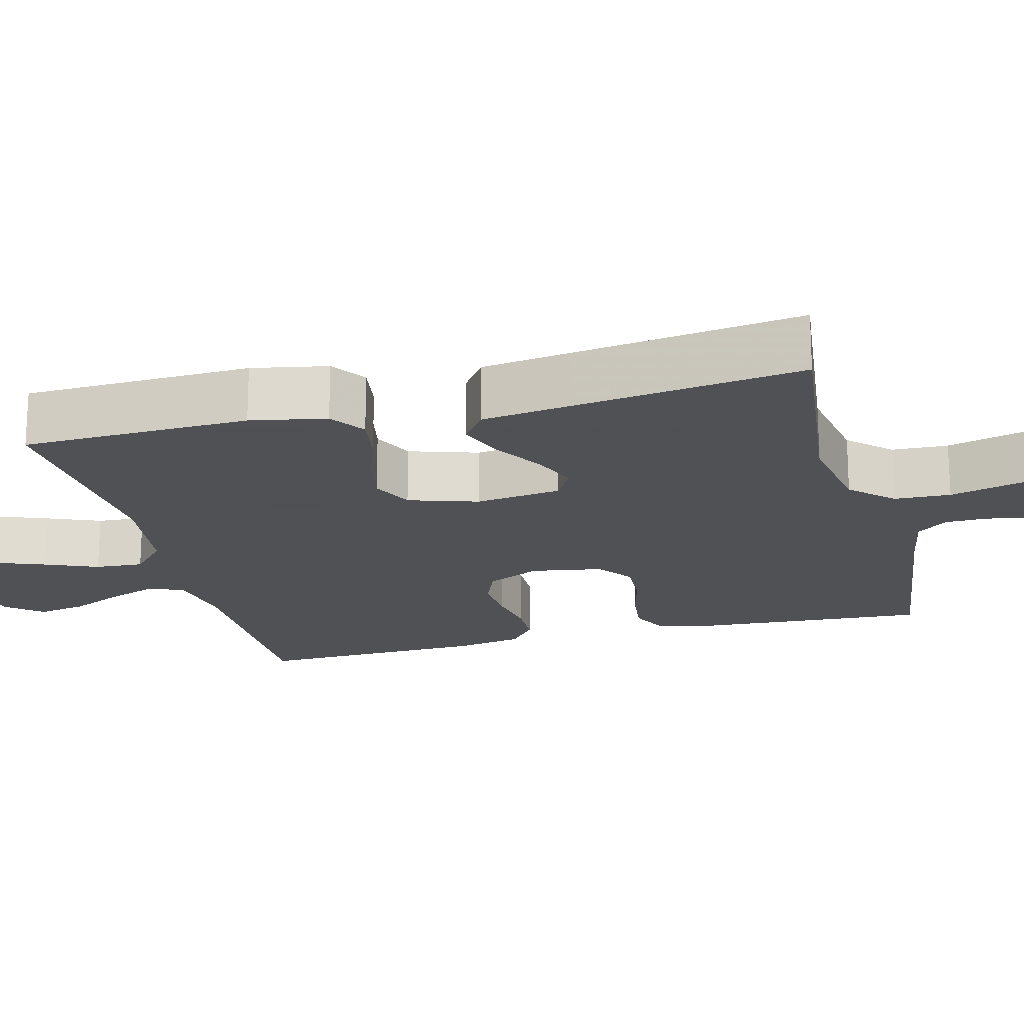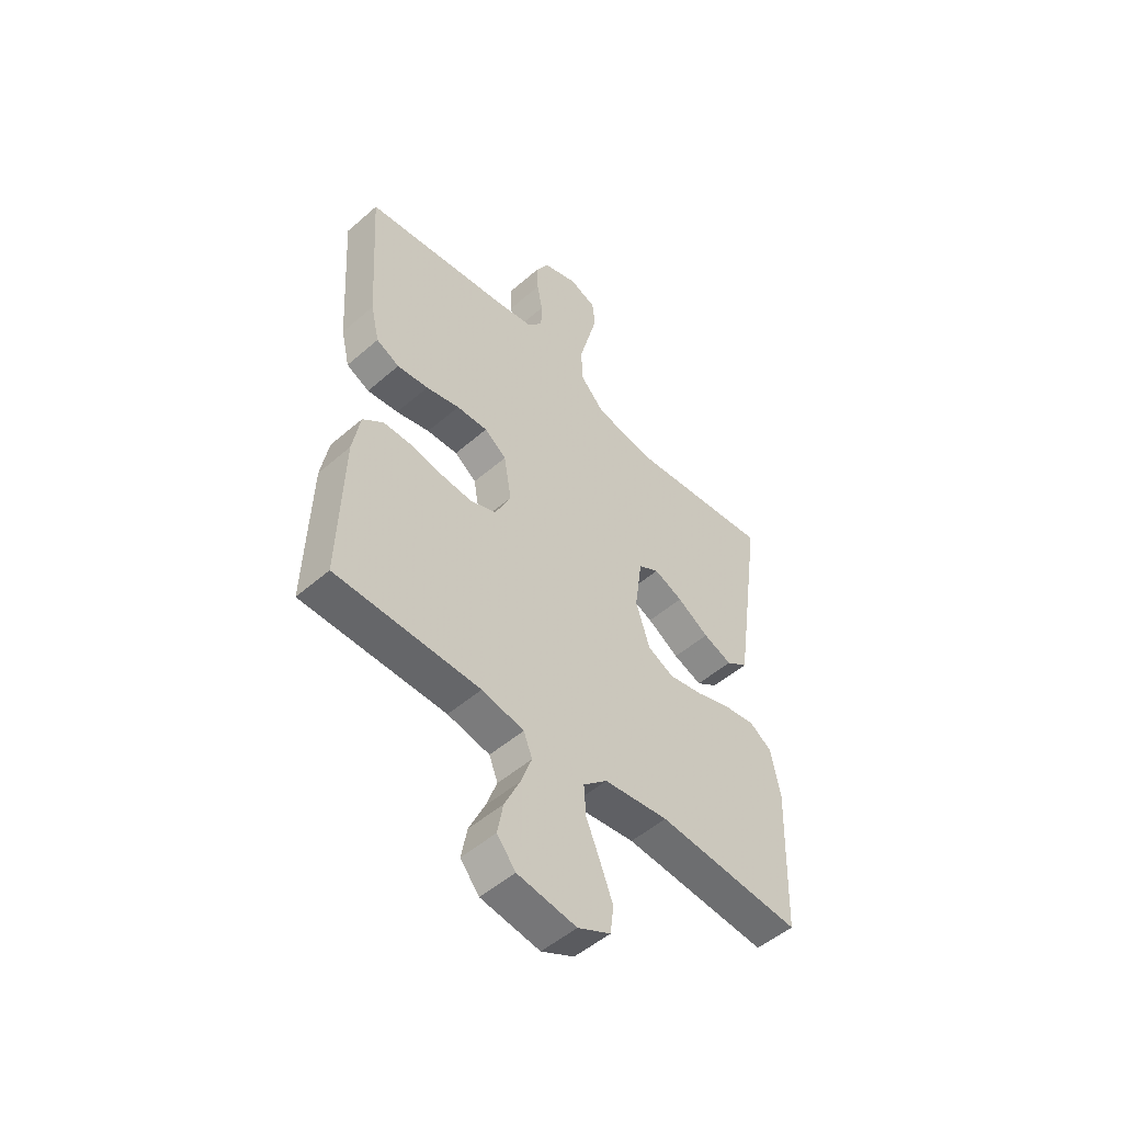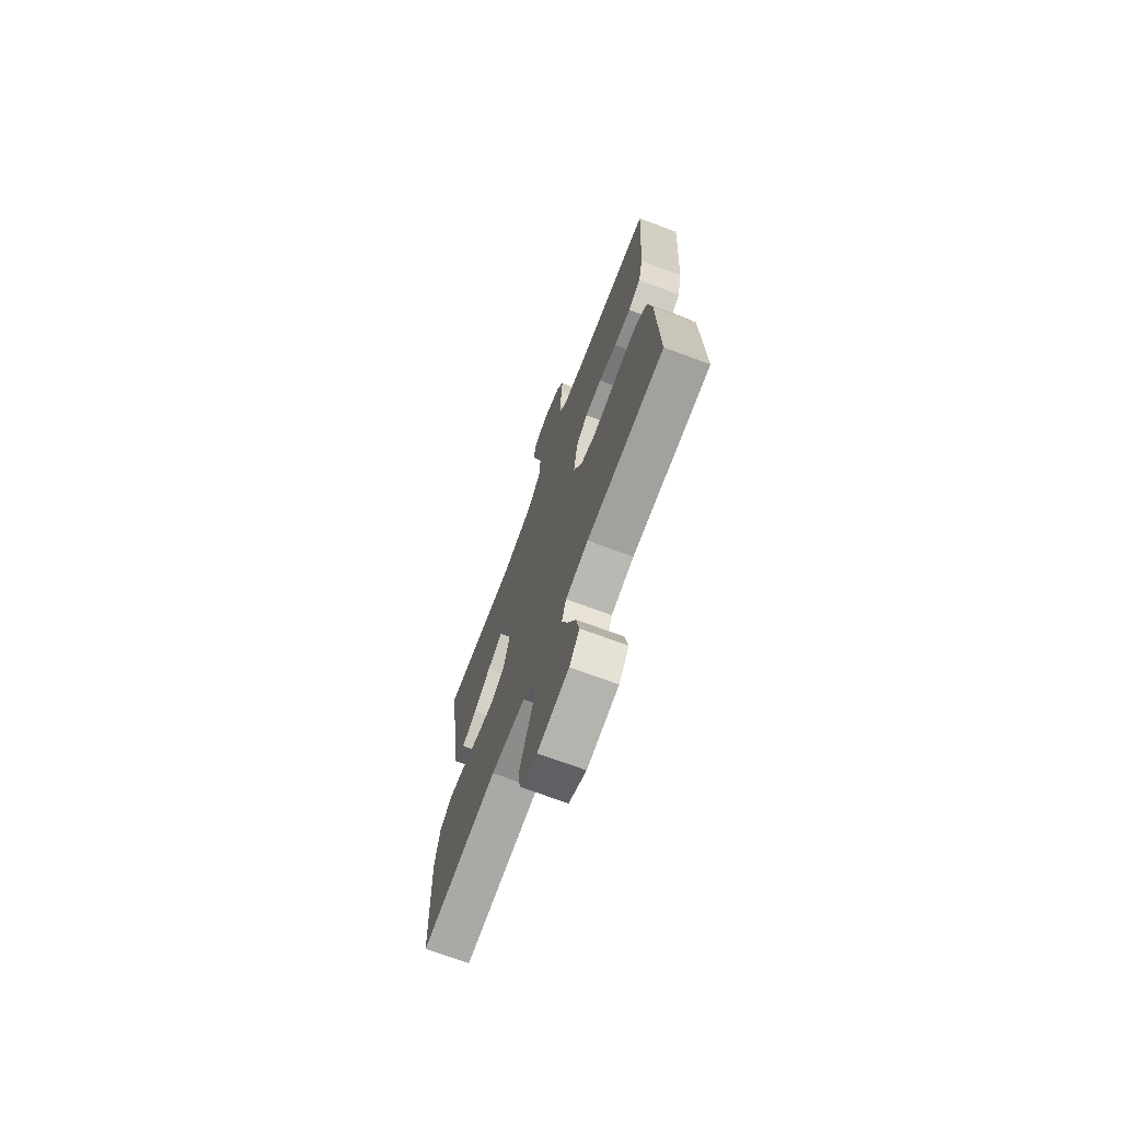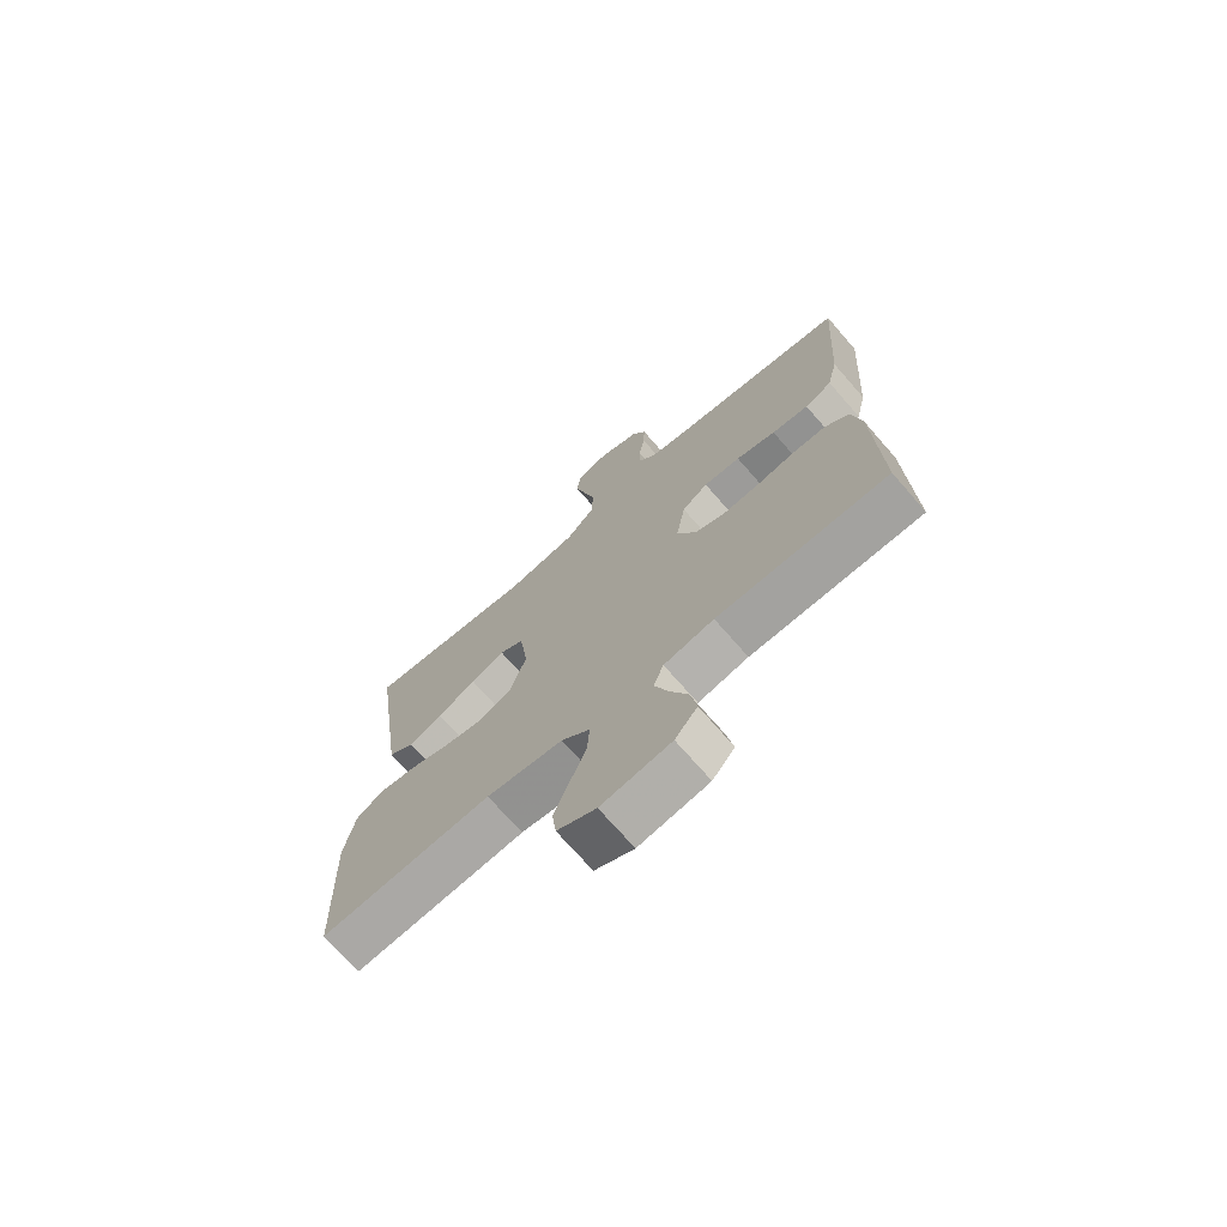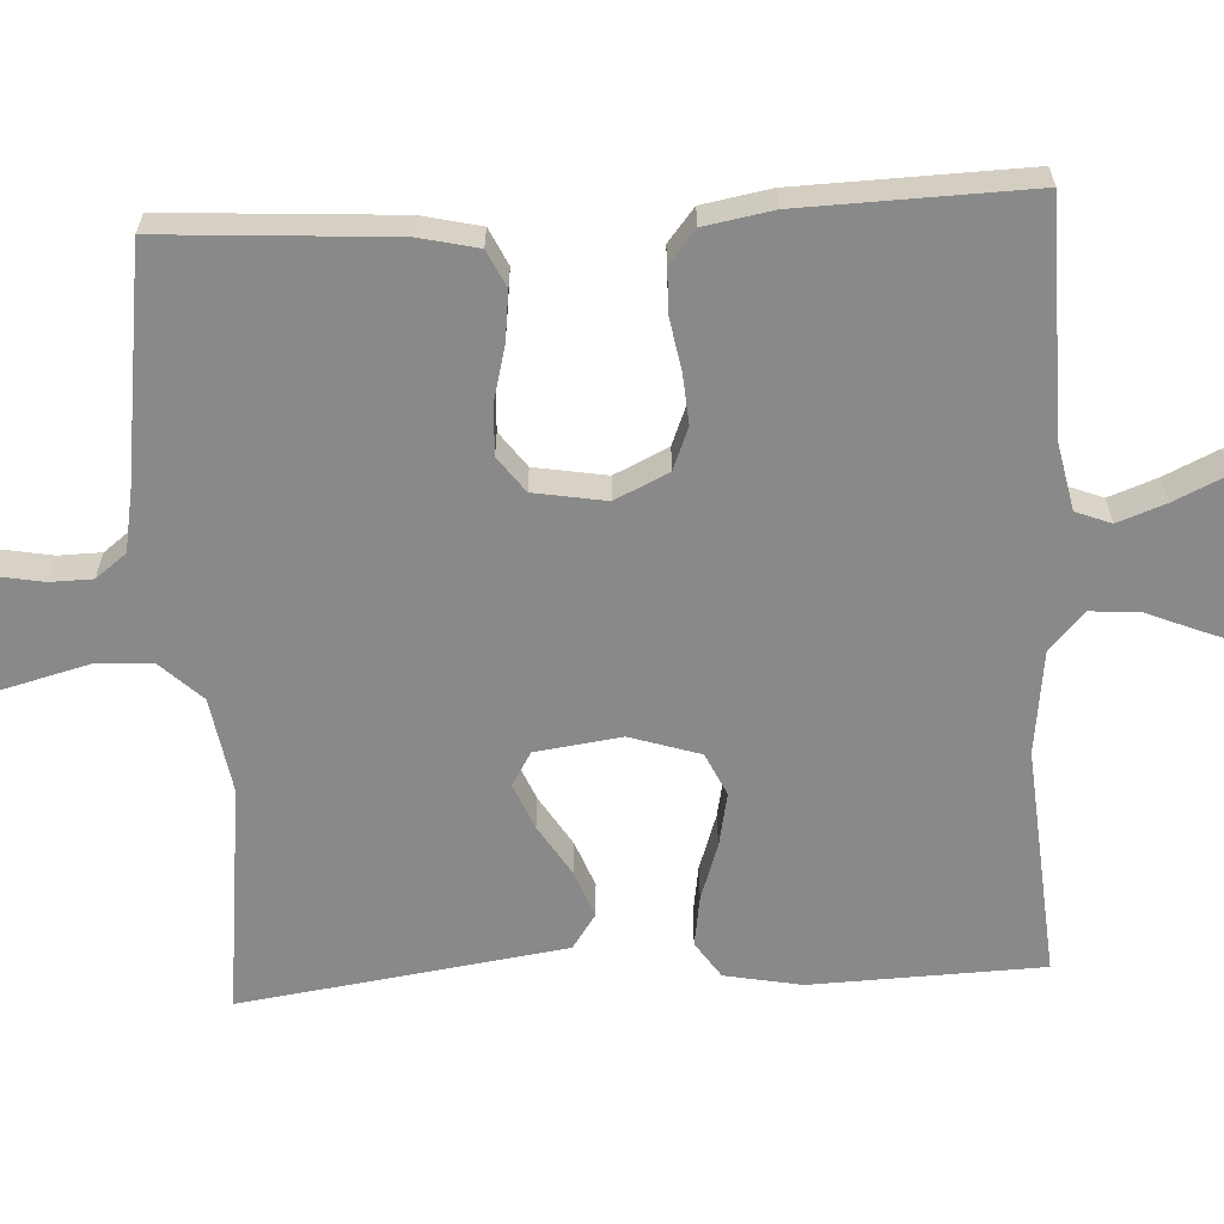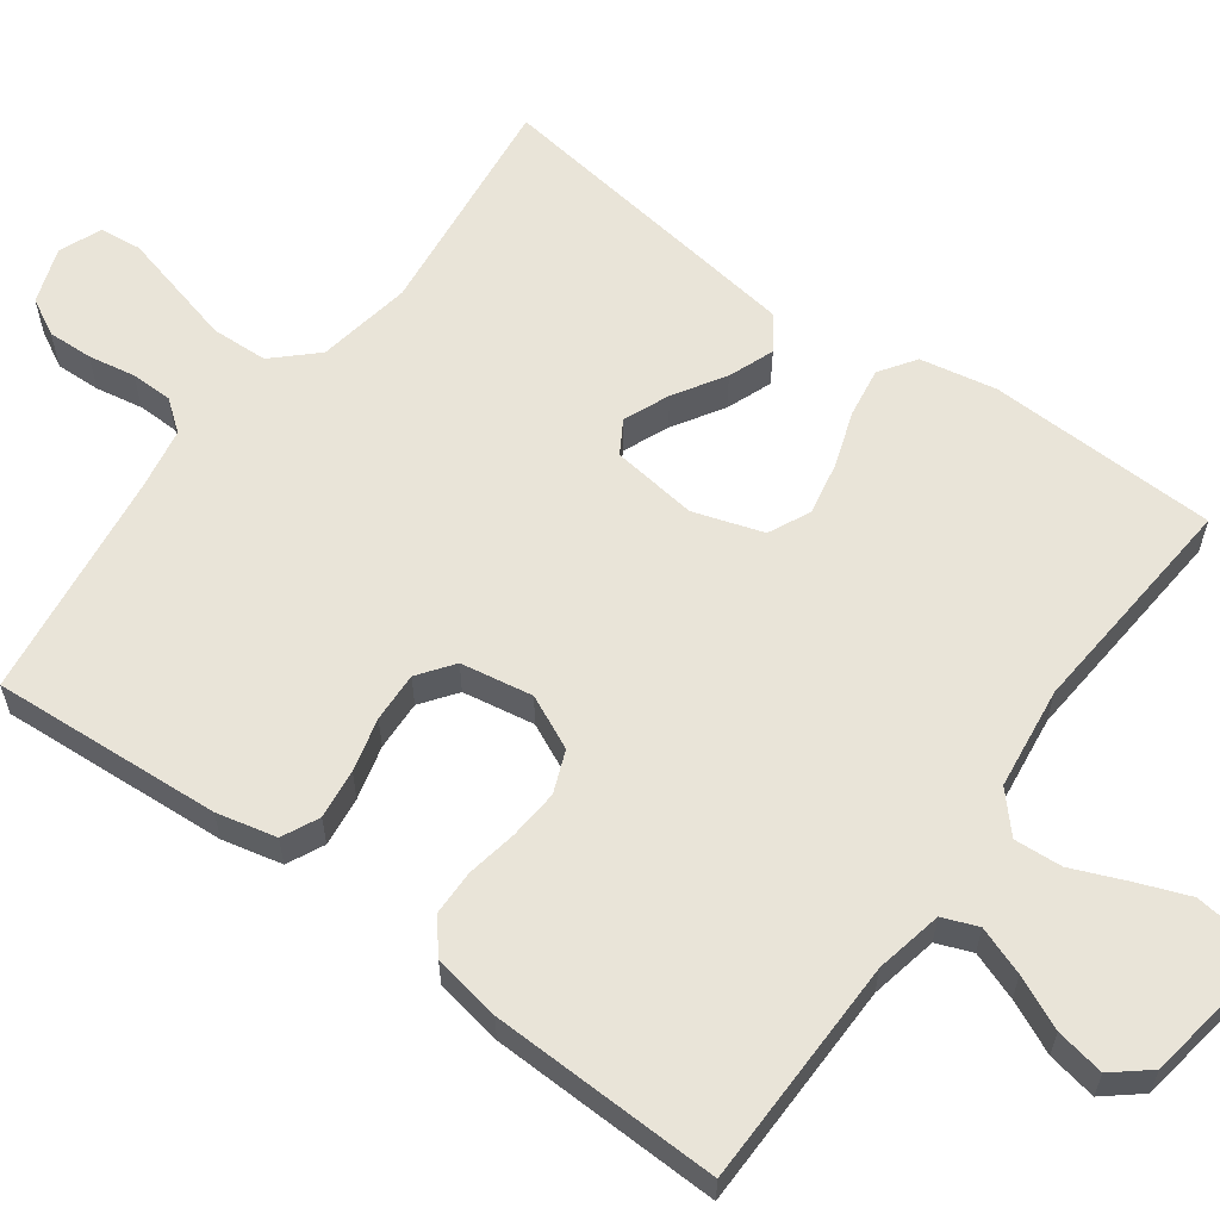
<metadata>
{"format":"obj","ext":"obj","renderer":"f3d","projection":"perspective","resolution":1024,"background":"white","views":[{"elev":-19.5,"azim":-75.6,"up":"+Y"},{"elev":-51.3,"azim":133.3,"up":"+Z"},{"elev":-71.2,"azim":69.6,"up":"+Z"},{"elev":-71.8,"azim":41.0,"up":"+Z"},{"elev":-63.2,"azim":93.1,"up":"+Y"},{"elev":60.3,"azim":126.1,"up":"+Y"}]}
</metadata>
<code>
v 0.5 0.07 0.5
v 0.481 0.07 0.2
v 0.463 0.07 0.122
v 0.415 0.07 0.099
v 0.35 0.07 0.107
v 0.28 0.07 0.125
v 0.215 0.07 0.128
v 0.169 0.07 0.094
v 0.153 0.07 0
v 0.186 0.07 -0.07
v 0.241 0.07 -0.092
v 0.306 0.07 -0.087
v 0.373 0.07 -0.075
v 0.432 0.07 -0.076
v 0.475 0.07 -0.111
v 0.491 0.07 -0.2
v 0.5 0.07 -0.5
v 0.2 0.07 -0.504
v 0.112 0.07 -0.522
v 0.094 0.07 -0.568
v 0.117 0.07 -0.631
v 0.149 0.07 -0.7
v 0.161 0.07 -0.764
v 0.122 0.07 -0.811
v 0 0.07 -0.83
v -0.068 0.07 -0.796
v -0.075 0.07 -0.739
v -0.049 0.07 -0.671
v -0.02 0.07 -0.601
v -0.016 0.07 -0.538
v -0.066 0.07 -0.493
v -0.2 0.07 -0.476
v -0.5 0.07 -0.5
v -0.51 0.07 -0.2
v -0.491 0.07 -0.1
v -0.444 0.07 -0.068
v -0.379 0.07 -0.078
v -0.306 0.07 -0.103
v -0.236 0.07 -0.117
v -0.181 0.07 -0.091
v -0.152 0.07 0
v -0.167 0.07 0.112
v -0.21 0.07 0.138
v -0.27 0.07 0.113
v -0.336 0.07 0.072
v -0.396 0.07 0.049
v -0.441 0.07 0.08
v -0.458 0.07 0.2
v -0.5 0.07 0.5
v -0.2 0.07 0.465
v -0.076 0.07 0.486
v -0.025 0.07 0.54
v -0.022 0.07 0.614
v -0.043 0.07 0.695
v -0.062 0.07 0.769
v -0.056 0.07 0.824
v 0 0.07 0.846
v 0.073 0.07 0.82
v 0.099 0.07 0.772
v 0.097 0.07 0.713
v 0.086 0.07 0.651
v 0.087 0.07 0.596
v 0.118 0.07 0.556
v 0.2 0.07 0.541
v 0.5 0 0.5
v 0.481 0 0.2
v 0.463 0 0.122
v 0.415 0 0.099
v 0.35 0 0.107
v 0.28 0 0.125
v 0.215 0 0.128
v 0.169 0 0.094
v 0.153 0 0
v 0.186 0 -0.07
v 0.241 0 -0.092
v 0.306 0 -0.087
v 0.373 0 -0.075
v 0.432 0 -0.076
v 0.475 0 -0.111
v 0.491 0 -0.2
v 0.5 0 -0.5
v 0.2 0 -0.504
v 0.112 0 -0.522
v 0.094 0 -0.568
v 0.117 0 -0.631
v 0.149 0 -0.7
v 0.161 0 -0.764
v 0.122 0 -0.811
v 0 0 -0.83
v -0.068 0 -0.796
v -0.075 0 -0.739
v -0.049 0 -0.671
v -0.02 0 -0.601
v -0.016 0 -0.538
v -0.066 0 -0.493
v -0.2 0 -0.476
v -0.5 0 -0.5
v -0.51 0 -0.2
v -0.491 0 -0.1
v -0.444 0 -0.068
v -0.379 0 -0.078
v -0.306 0 -0.103
v -0.236 0 -0.117
v -0.181 0 -0.091
v -0.152 0 0
v -0.167 0 0.112
v -0.21 0 0.138
v -0.27 0 0.113
v -0.336 0 0.072
v -0.396 0 0.049
v -0.441 0 0.08
v -0.458 0 0.2
v -0.5 0 0.5
v -0.2 0 0.465
v -0.076 0 0.486
v -0.025 0 0.54
v -0.022 0 0.614
v -0.043 0 0.695
v -0.062 0 0.769
v -0.056 0 0.824
v 0 0 0.846
v 0.073 0 0.82
v 0.099 0 0.772
v 0.097 0 0.713
v 0.086 0 0.651
v 0.087 0 0.596
v 0.118 0 0.556
v 0.2 0 0.541
f 58 59 60 61
f 58 61 62
f 57 58 62
f 56 57 62
f 53 54 55 56
f 53 56 62
f 52 53 62 63
f 47 48 49 50
f 47 50 51
f 44 45 46 47
f 43 44 47 51
f 42 43 51 52
f 35 36 37 38
f 35 38 39
f 32 33 34 35
f 31 32 35 39
f 30 31 39 40
f 26 27 28 29
f 24 25 26 29
f 24 29 30
f 21 22 23 24
f 20 21 24 30
f 19 20 30 40
f 15 16 17 18
f 12 13 14 15
f 11 12 15 18
f 10 11 18 19
f 3 4 5 6
f 3 6 7
f 64 1 2 3
f 64 3 7
f 63 64 7 8
f 41 42 52 63
f 41 63 8 9
f 19 40 41
f 9 10 19 41
f 125 124 123 122
f 126 125 122
f 126 122 121
f 126 121 120
f 120 119 118 117
f 126 120 117
f 127 126 117 116
f 114 113 112 111
f 115 114 111
f 111 110 109 108
f 115 111 108 107
f 116 115 107 106
f 102 101 100 99
f 103 102 99
f 99 98 97 96
f 103 99 96 95
f 104 103 95 94
f 93 92 91 90
f 93 90 89 88
f 94 93 88
f 88 87 86 85
f 94 88 85 84
f 104 94 84 83
f 82 81 80 79
f 79 78 77 76
f 82 79 76 75
f 83 82 75 74
f 70 69 68 67
f 71 70 67
f 67 66 65 128
f 71 67 128
f 72 71 128 127
f 127 116 106 105
f 73 72 127 105
f 105 104 83
f 105 83 74 73
f 1 65 66 2
f 2 66 67 3
f 3 67 68 4
f 4 68 69 5
f 5 69 70 6
f 6 70 71 7
f 7 71 72 8
f 8 72 73 9
f 9 73 74 10
f 10 74 75 11
f 11 75 76 12
f 12 76 77 13
f 13 77 78 14
f 14 78 79 15
f 15 79 80 16
f 16 80 81 17
f 17 81 82 18
f 18 82 83 19
f 19 83 84 20
f 20 84 85 21
f 21 85 86 22
f 22 86 87 23
f 23 87 88 24
f 24 88 89 25
f 25 89 90 26
f 26 90 91 27
f 27 91 92 28
f 28 92 93 29
f 29 93 94 30
f 30 94 95 31
f 31 95 96 32
f 32 96 97 33
f 33 97 98 34
f 34 98 99 35
f 35 99 100 36
f 36 100 101 37
f 37 101 102 38
f 38 102 103 39
f 39 103 104 40
f 40 104 105 41
f 41 105 106 42
f 42 106 107 43
f 43 107 108 44
f 44 108 109 45
f 45 109 110 46
f 46 110 111 47
f 47 111 112 48
f 48 112 113 49
f 49 113 114 50
f 50 114 115 51
f 51 115 116 52
f 52 116 117 53
f 53 117 118 54
f 54 118 119 55
f 55 119 120 56
f 56 120 121 57
f 57 121 122 58
f 58 122 123 59
f 59 123 124 60
f 60 124 125 61
f 61 125 126 62
f 62 126 127 63
f 63 127 128 64
f 64 128 65 1

</code>
